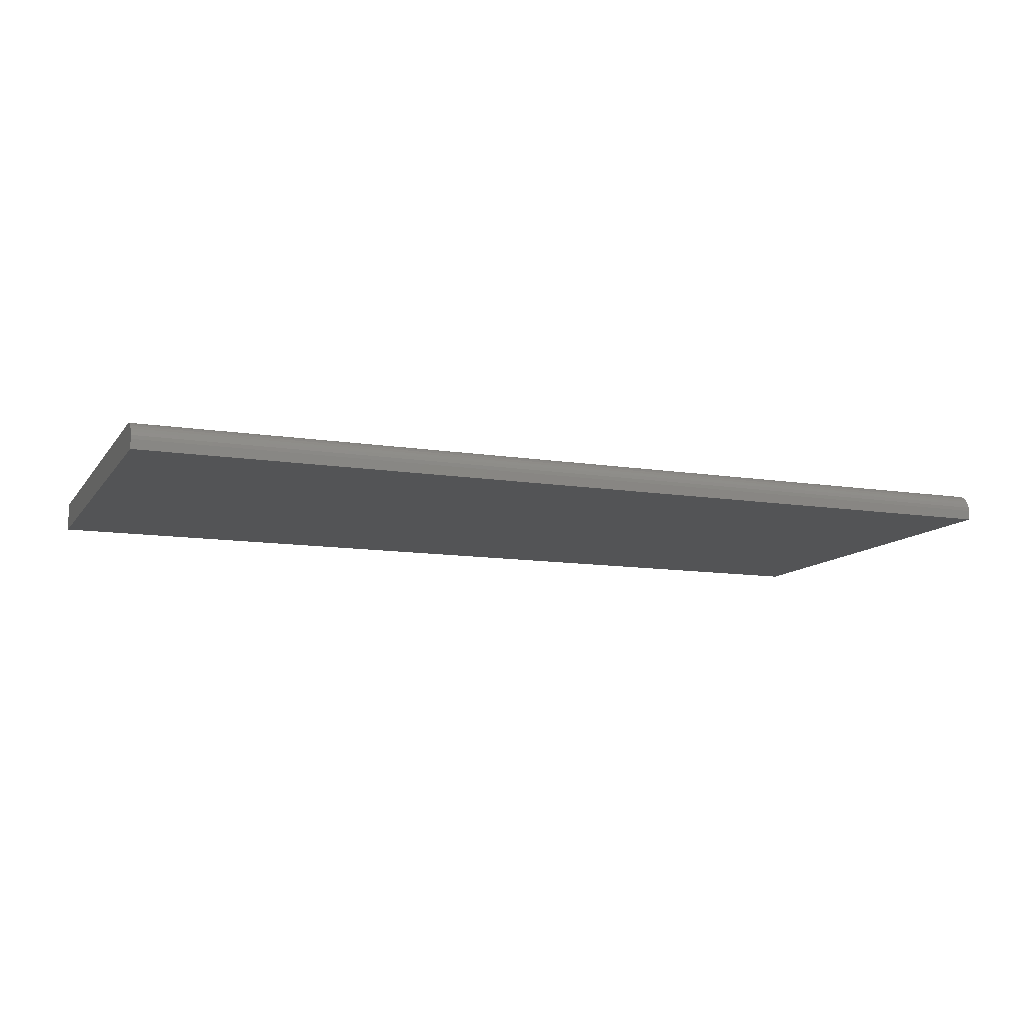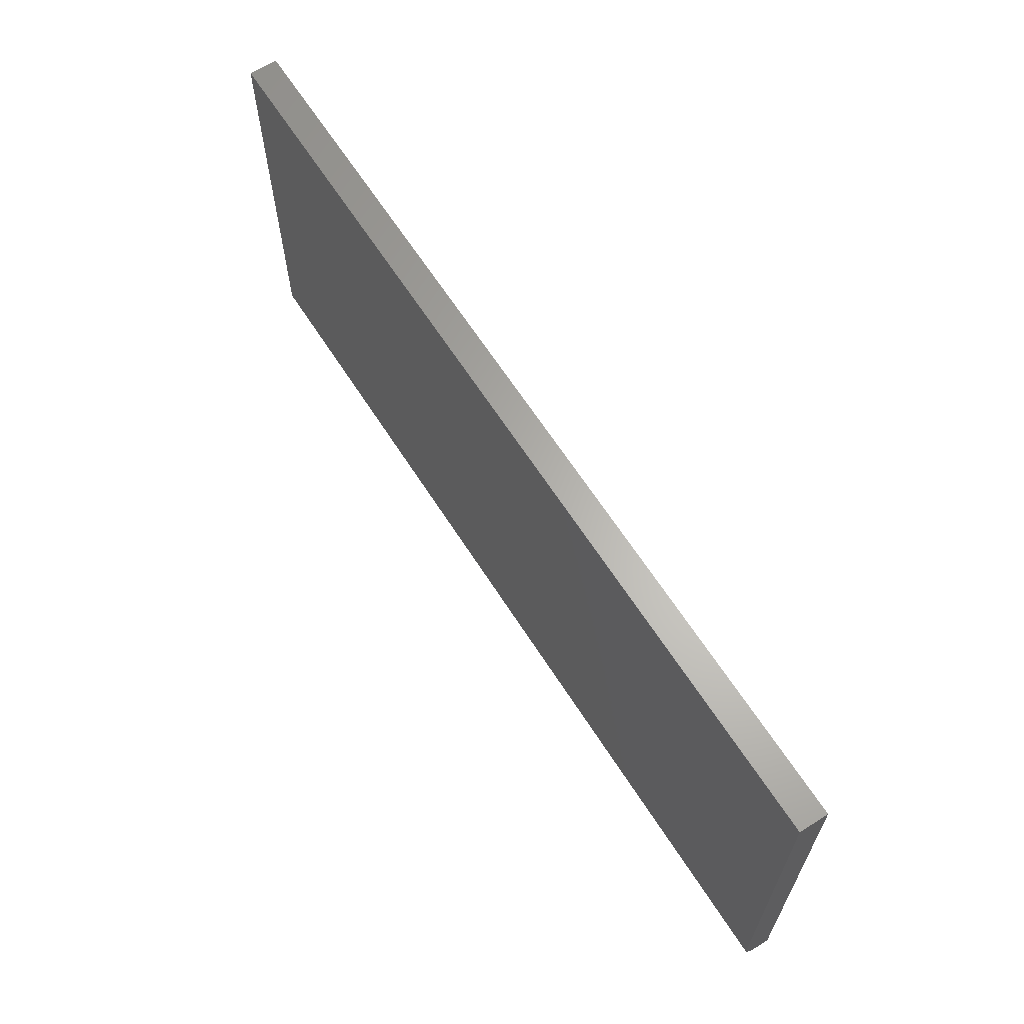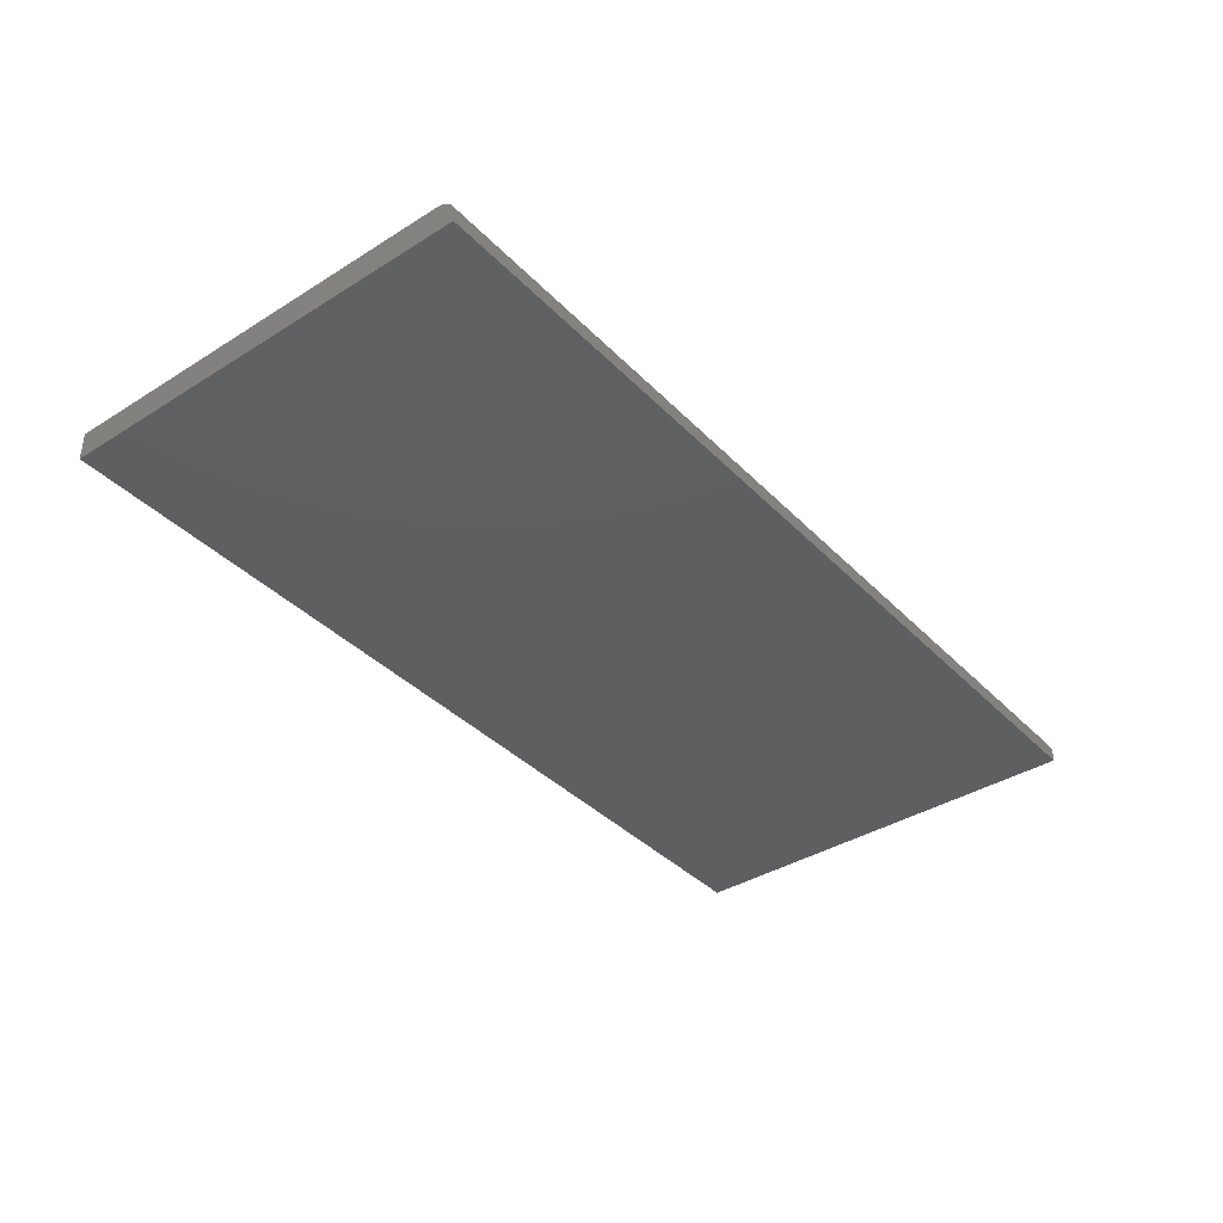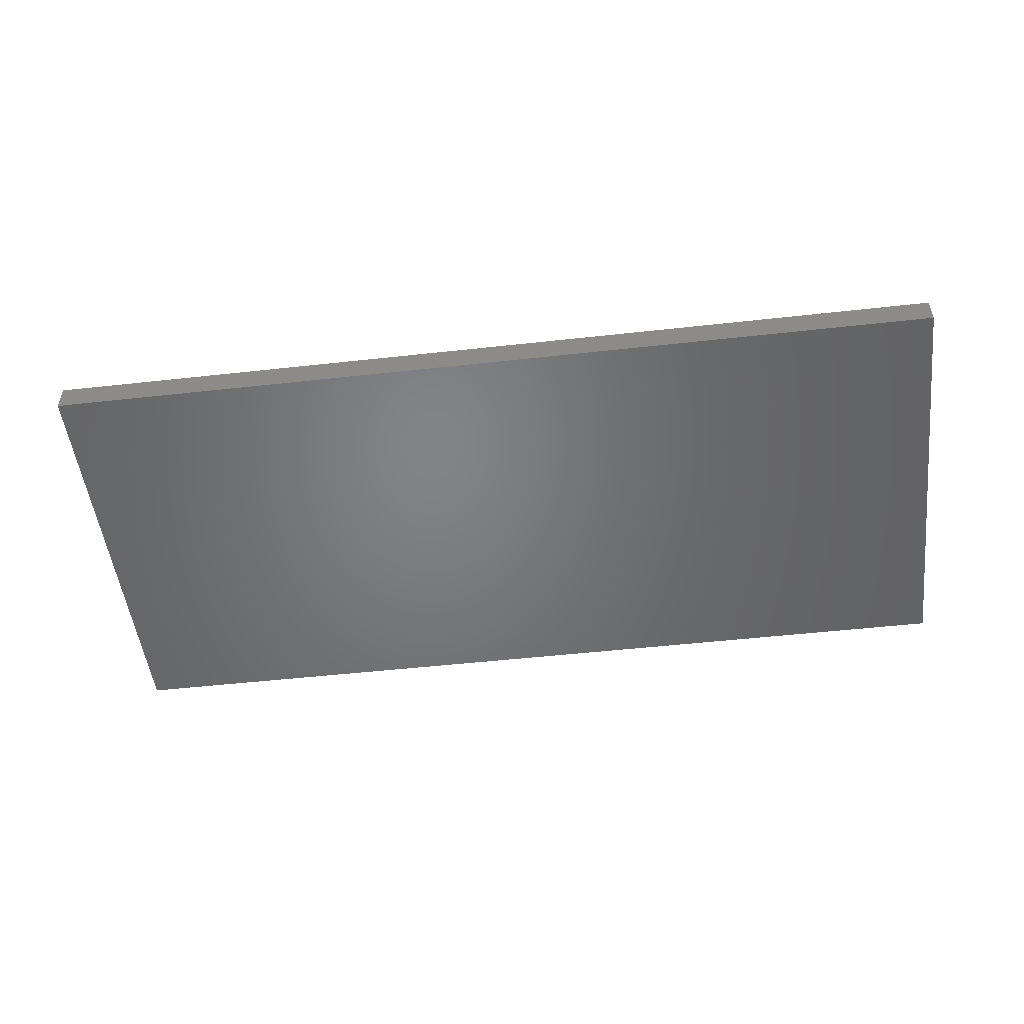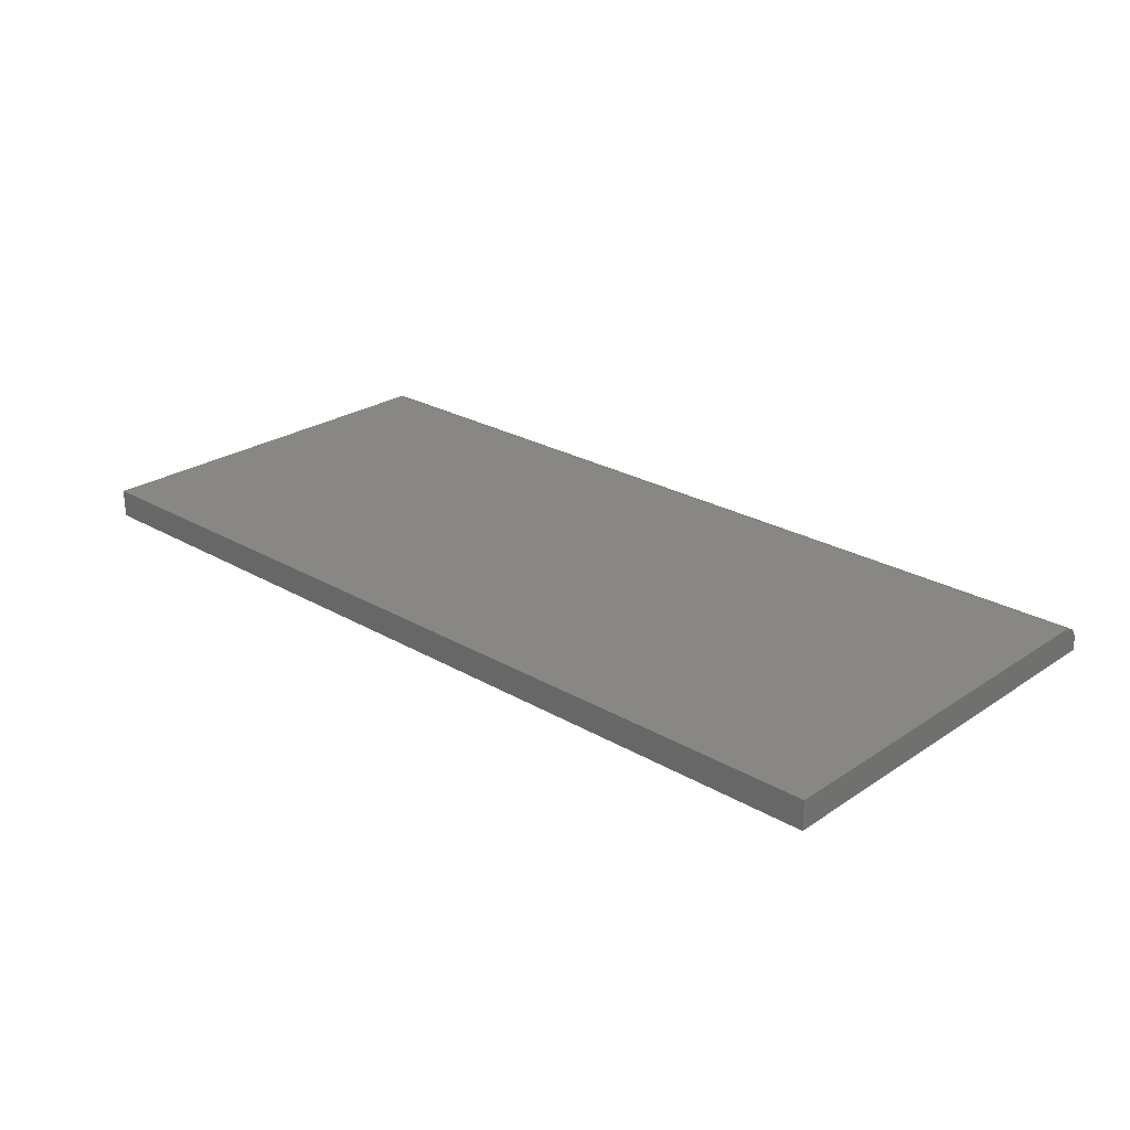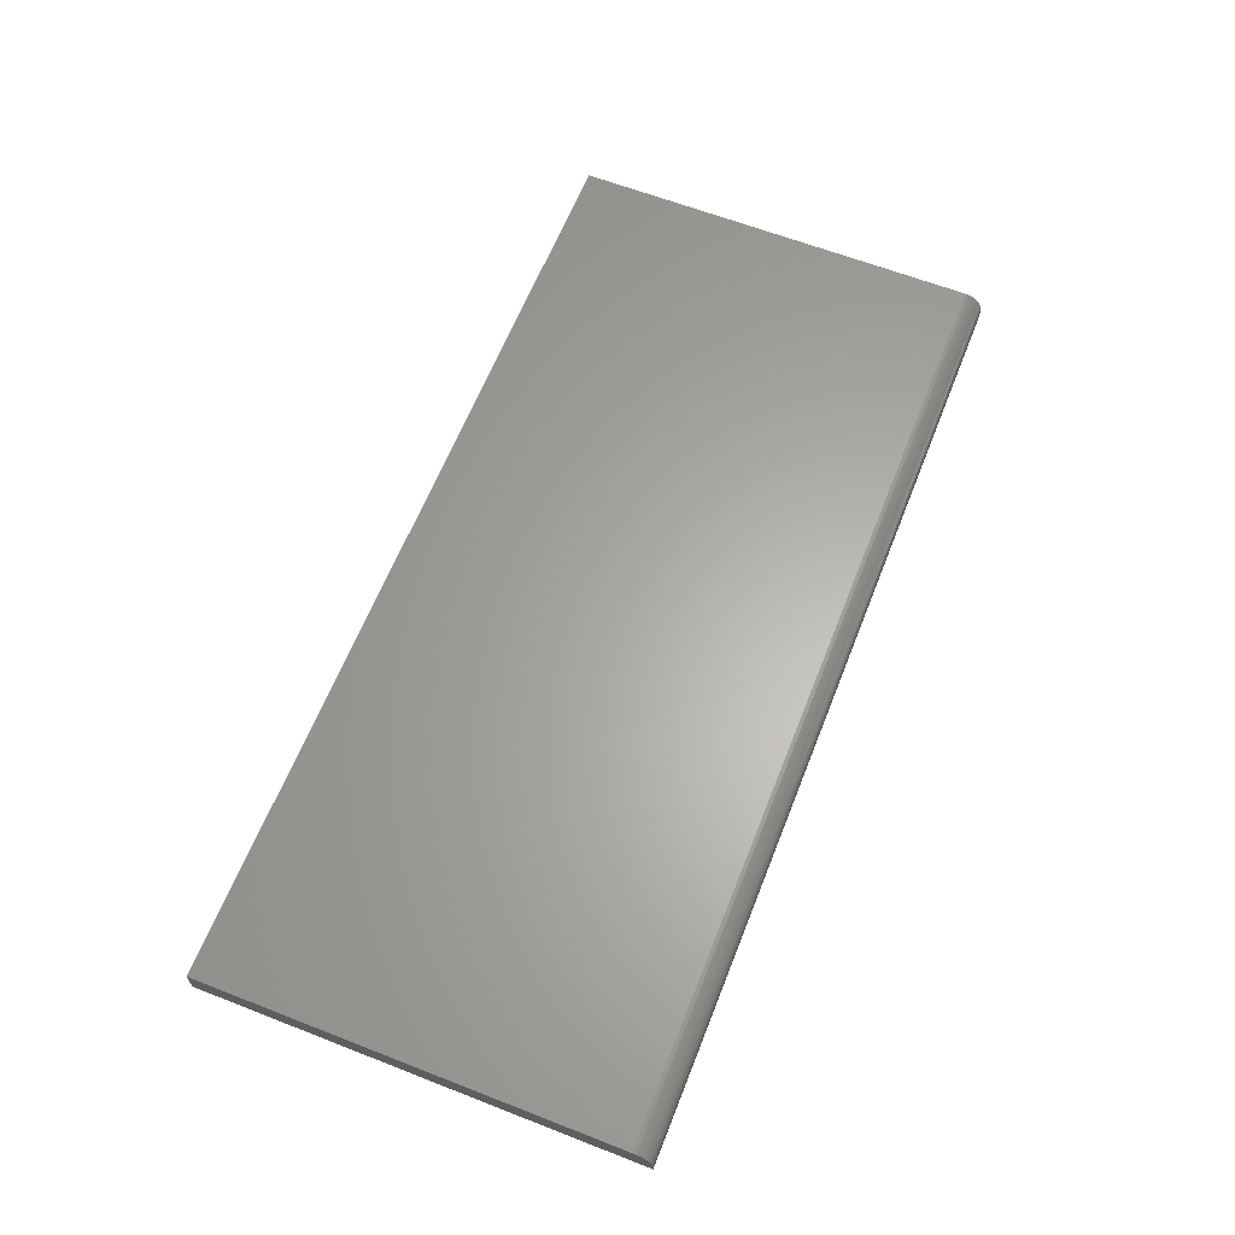
<metadata>
{"format":"stl","ext":"stl","renderer":"f3d","projection":"perspective","resolution":1024,"background":"white","views":[{"elev":-11.3,"azim":-21.5,"up":"+Z"},{"elev":63.9,"azim":57.5,"up":"+Y"},{"elev":-38.2,"azim":-51.6,"up":"+Z"},{"elev":-51.1,"azim":-173.1,"up":"+Z"},{"elev":25.2,"azim":-136.9,"up":"+Z"},{"elev":63.1,"azim":-68.5,"up":"+Z"}]}
</metadata>
<code>
# stl→obj: 24 verts, 44 faces
v 0 0.01562 0.02344
v 0.75 0.01562 0.02344
v 0 0.3474 0.02344
v 0.75 0.3474 0.02344
v 0 0 0.007812
v 0 0.0003002 0.01086
v 0 0.001189 0.01379
v 0 0.004576 0.01886
v 0 0.002633 0.01649
v 0 0 0
v 0 0.006944 0.0208
v 0 0.009646 0.02225
v 0 0.01258 0.02314
v 0 0.3474 0
v 0.75 0 0
v 0.75 0.009646 0.02225
v 0.75 0 0.007812
v 0.75 0.3474 0
v 0.75 0.01258 0.02314
v 0.75 0.0003002 0.01086
v 0.75 0.006944 0.0208
v 0.75 0.004576 0.01886
v 0.75 0.002633 0.01649
v 0.75 0.001189 0.01379
f 1 2 3
f 3 2 4
f 5 6 7
f 8 7 9
f 10 5 7
f 10 7 8
f 10 8 11
f 10 11 12
f 10 12 13
f 10 13 1
f 10 1 3
f 10 3 14
f 15 16 17
f 15 18 16
f 18 2 16
f 18 4 2
f 2 19 16
f 20 17 16
f 20 16 21
f 20 21 22
f 20 22 23
f 20 23 24
f 5 10 17
f 17 10 15
f 5 17 6
f 6 17 20
f 6 20 7
f 7 20 24
f 7 24 9
f 9 24 23
f 9 23 8
f 8 23 22
f 8 22 11
f 11 22 21
f 11 21 12
f 12 21 16
f 12 16 13
f 13 16 19
f 13 19 1
f 1 19 2
f 10 14 15
f 15 14 18
f 4 18 3
f 3 18 14

</code>
